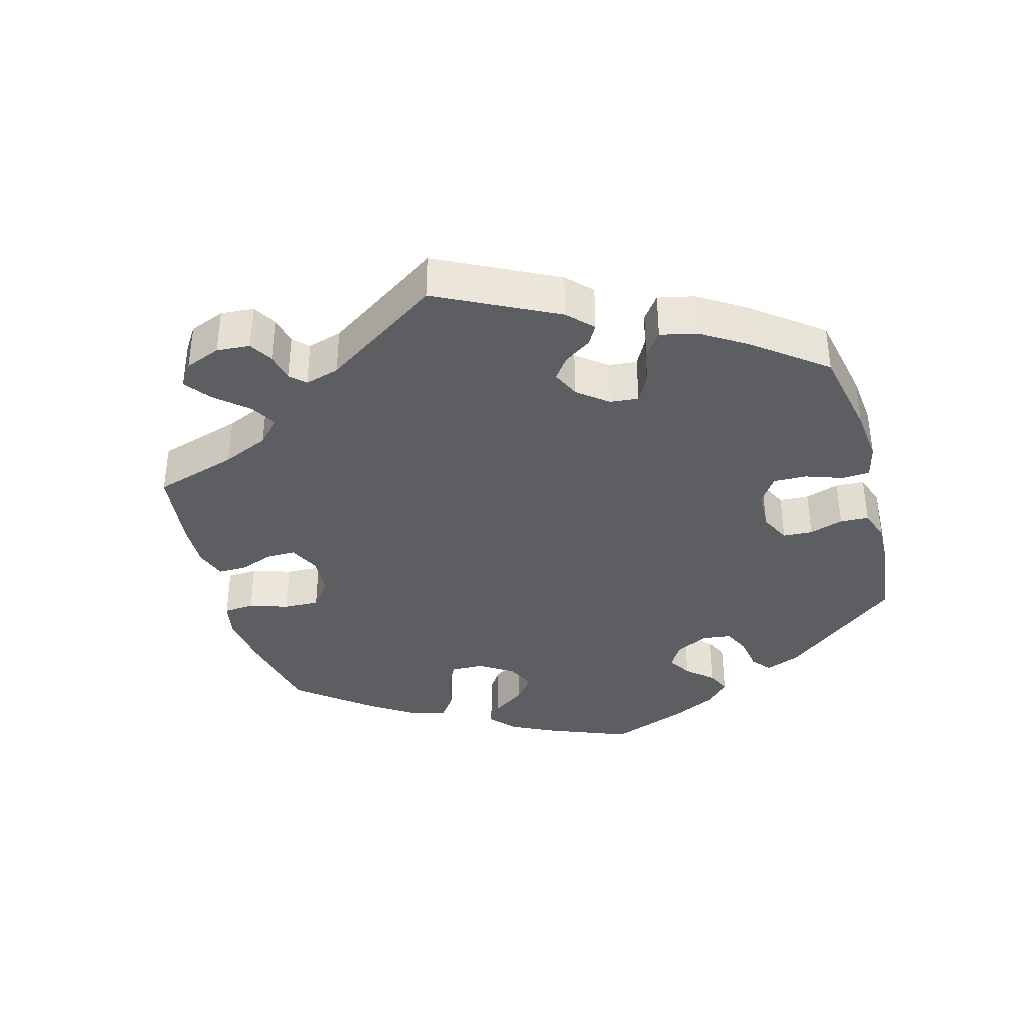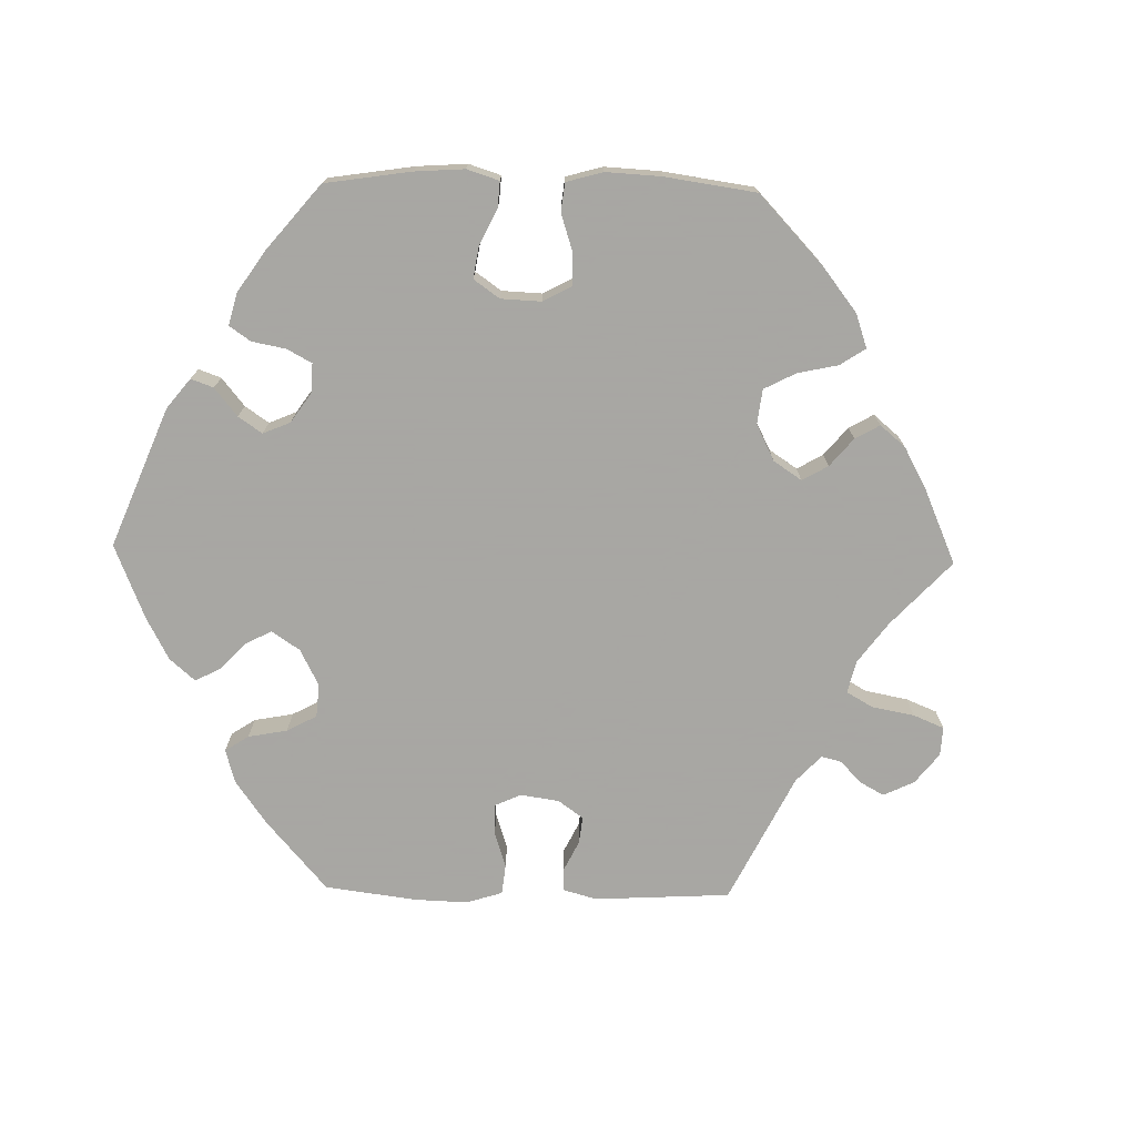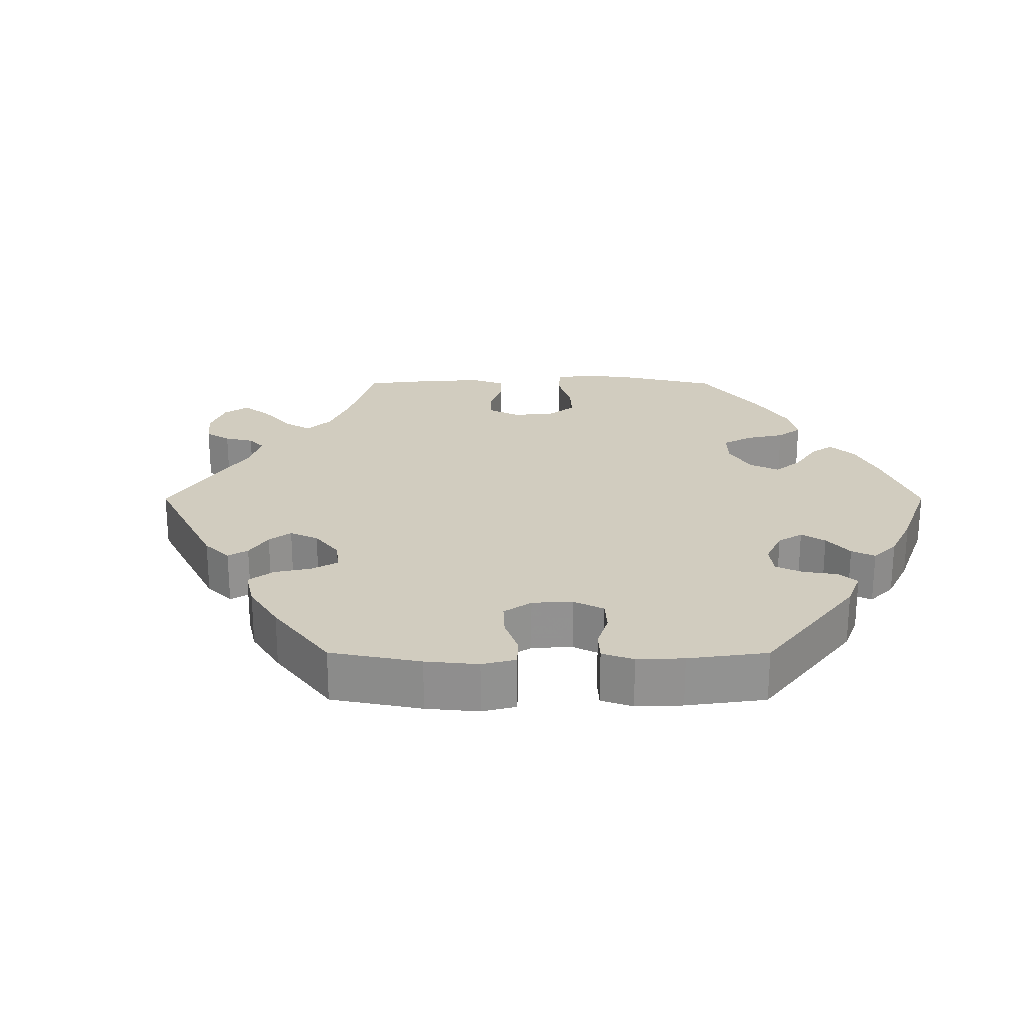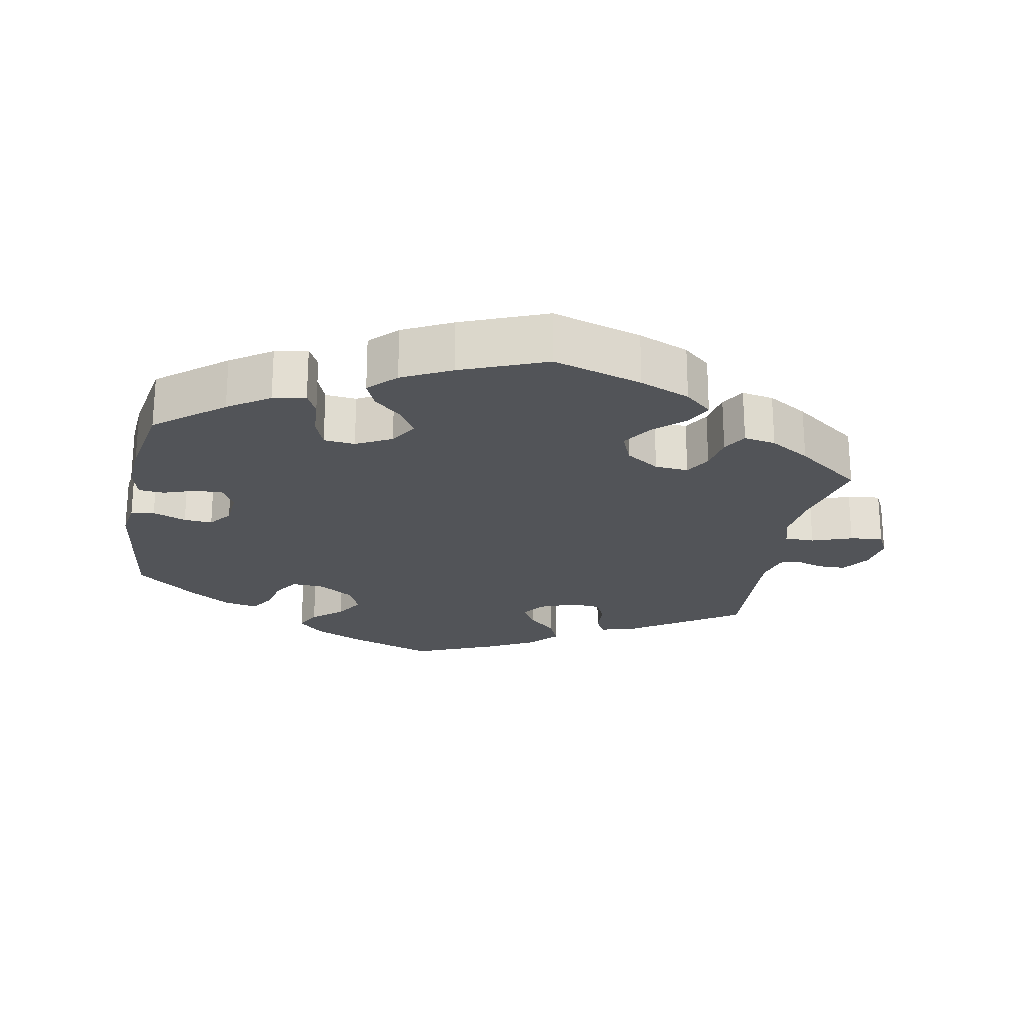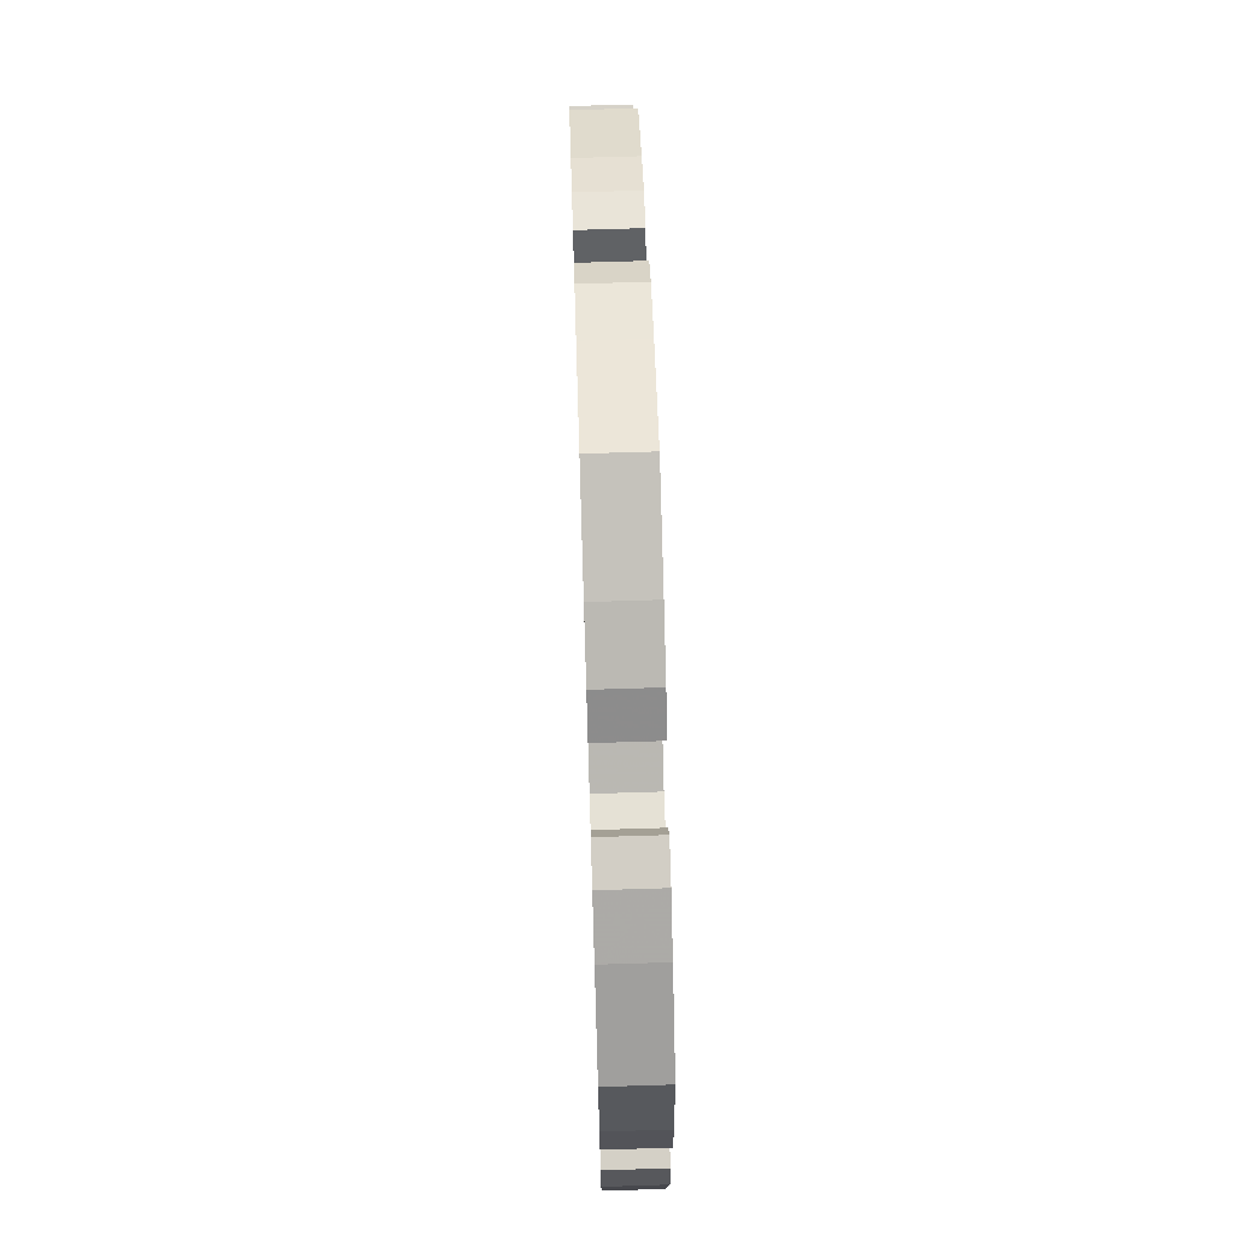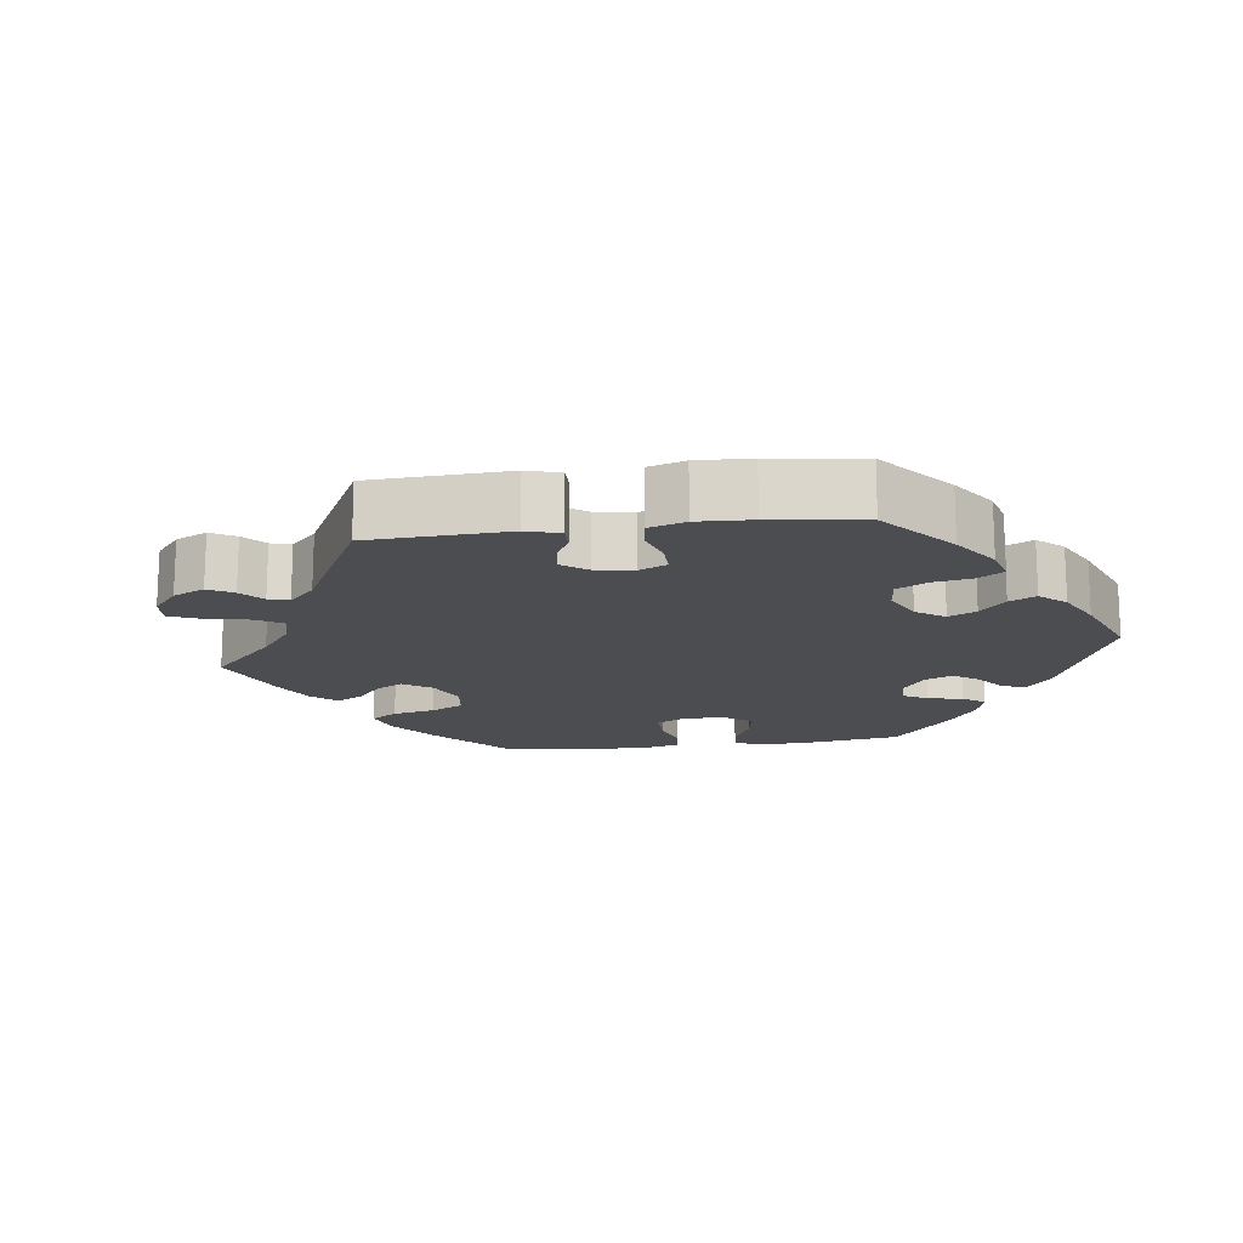
<metadata>
{"format":"obj","ext":"obj","renderer":"f3d","projection":"perspective","resolution":1024,"background":"white","views":[{"elev":-37.8,"azim":135.5,"up":"+Y"},{"elev":-74.4,"azim":-31.3,"up":"+Y"},{"elev":24.1,"azim":-150.0,"up":"+Y"},{"elev":-22.9,"azim":-10.8,"up":"+Y"},{"elev":70.1,"azim":-91.8,"up":"+Z"},{"elev":-16.2,"azim":157.1,"up":"+Y"}]}
</metadata>
<code>
v 0.341 0.07 -0.393
v 0.294 0.07 -0.405
v 0.278 0.07 -0.377
v 0.275 0.07 -0.331
v 0.26 0.07 -0.296
v 0.217 0.07 -0.292
v 0.167 0.07 -0.312
v 0.143 0.07 -0.345
v 0.165 0.07 -0.381
v 0.204 0.07 -0.416
v 0.221 0.07 -0.455
v 0.185 0.07 -0.494
v 0.119 0.07 -0.529
v 0.001 0.07 -0.578
v -0.121 0.07 -0.536
v -0.189 0.07 -0.505
v -0.224 0.07 -0.471
v -0.206 0.07 -0.436
v -0.164 0.07 -0.4
v -0.139 0.07 -0.36
v -0.159 0.07 -0.318
v -0.207 0.07 -0.287
v -0.254 0.07 -0.284
v -0.277 0.07 -0.319
v -0.288 0.07 -0.368
v -0.31 0.07 -0.402
v -0.356 0.07 -0.393
v -0.412 0.07 -0.358
v -0.501 0.07 -0.289
v -0.53 0.07 -0.082
v -0.522 0.07 -0.03
v -0.489 0.07 -0.024
v -0.442 0.07 -0.042
v -0.402 0.07 -0.045
v -0.377 0.07 -0.012
v -0.373 0.07 0.039
v -0.392 0.07 0.074
v -0.431 0.07 0.073
v -0.477 0.07 0.057
v -0.513 0.07 0.06
v -0.525 0.07 0.105
v -0.52 0.07 0.174
v -0.5 0.07 0.289
v -0.405 0.07 0.365
v -0.347 0.07 0.404
v -0.301 0.07 0.414
v -0.285 0.07 0.381
v -0.281 0.07 0.326
v -0.265 0.07 0.284
v -0.221 0.07 0.28
v -0.171 0.07 0.306
v -0.147 0.07 0.345
v -0.171 0.07 0.384
v -0.211 0.07 0.42
v -0.227 0.07 0.457
v -0.19 0.07 0.495
v -0.121 0.07 0.53
v -0.001 0.07 0.578
v 0.125 0.07 0.54
v 0.196 0.07 0.511
v 0.234 0.07 0.478
v 0.215 0.07 0.44
v 0.172 0.07 0.401
v 0.145 0.07 0.359
v 0.164 0.07 0.314
v 0.211 0.07 0.283
v 0.258 0.07 0.28
v 0.279 0.07 0.316
v 0.288 0.07 0.366
v 0.308 0.07 0.4
v 0.353 0.07 0.392
v 0.409 0.07 0.358
v 0.501 0.07 0.29
v 0.473 0.07 0.171
v 0.465 0.07 0.101
v 0.478 0.07 0.057
v 0.52 0.07 0.057
v 0.577 0.07 0.077
v 0.623 0.07 0.083
v 0.641 0.07 0.047
v 0.633 0.07 -0.006
v 0.606 0.07 -0.045
v 0.567 0.07 -0.046
v 0.528 0.07 -0.034
v 0.5 0.07 -0.042
v 0.488 0.07 -0.091
v 0.5 0.07 -0.289
v 0.341 0 -0.393
v 0.294 0 -0.405
v 0.278 0 -0.377
v 0.275 0 -0.331
v 0.26 0 -0.296
v 0.217 0 -0.292
v 0.167 0 -0.312
v 0.143 0 -0.345
v 0.165 0 -0.381
v 0.204 0 -0.416
v 0.221 0 -0.455
v 0.185 0 -0.494
v 0.119 0 -0.529
v 0.001 0 -0.578
v -0.121 0 -0.536
v -0.189 0 -0.505
v -0.224 0 -0.471
v -0.206 0 -0.436
v -0.164 0 -0.4
v -0.139 0 -0.36
v -0.159 0 -0.318
v -0.207 0 -0.287
v -0.254 0 -0.284
v -0.277 0 -0.319
v -0.288 0 -0.368
v -0.31 0 -0.402
v -0.356 0 -0.393
v -0.412 0 -0.358
v -0.501 0 -0.289
v -0.53 0 -0.082
v -0.522 0 -0.03
v -0.489 0 -0.024
v -0.442 0 -0.042
v -0.402 0 -0.045
v -0.377 0 -0.012
v -0.373 0 0.039
v -0.392 0 0.074
v -0.431 0 0.073
v -0.477 0 0.057
v -0.513 0 0.06
v -0.525 0 0.105
v -0.52 0 0.174
v -0.5 0 0.289
v -0.405 0 0.365
v -0.347 0 0.404
v -0.301 0 0.414
v -0.285 0 0.381
v -0.281 0 0.326
v -0.265 0 0.284
v -0.221 0 0.28
v -0.171 0 0.306
v -0.147 0 0.345
v -0.171 0 0.384
v -0.211 0 0.42
v -0.227 0 0.457
v -0.19 0 0.495
v -0.121 0 0.53
v -0.001 0 0.578
v 0.125 0 0.54
v 0.196 0 0.511
v 0.234 0 0.478
v 0.215 0 0.44
v 0.172 0 0.401
v 0.145 0 0.359
v 0.164 0 0.314
v 0.211 0 0.283
v 0.258 0 0.28
v 0.279 0 0.316
v 0.288 0 0.366
v 0.308 0 0.4
v 0.353 0 0.392
v 0.409 0 0.358
v 0.501 0 0.29
v 0.473 0 0.171
v 0.465 0 0.101
v 0.478 0 0.057
v 0.52 0 0.057
v 0.577 0 0.077
v 0.623 0 0.083
v 0.641 0 0.047
v 0.633 0 -0.006
v 0.606 0 -0.045
v 0.567 0 -0.046
v 0.528 0 -0.034
v 0.5 0 -0.042
v 0.488 0 -0.091
v 0.5 0 -0.289
f 86 87 1 2
f 85 86 2 3
f 81 82 83 84
f 79 80 81 84
f 77 78 79 84
f 76 77 84 85
f 75 76 85 3
f 71 72 73 74
f 68 69 70 71
f 67 68 71 74
f 66 67 74 75
f 60 61 62 63
f 60 63 64
f 59 60 64
f 58 59 64
f 57 58 64 65
f 53 54 55 56
f 52 53 56 57
f 45 46 47 48
f 45 48 49
f 44 45 49
f 43 44 49
f 42 43 49 50
f 38 39 40 41
f 37 38 41 42
f 30 31 32 33
f 30 33 34
f 29 30 34
f 28 29 34 35
f 24 25 26 27
f 23 24 27 28
f 16 17 18 19
f 16 19 20
f 15 16 20
f 14 15 20
f 13 14 20 21
f 9 10 11 12
f 8 9 12 13
f 75 3 4
f 65 66 75 4
f 52 57 65
f 51 52 65
f 50 51 65
f 37 42 50 65
f 36 37 65
f 35 36 65
f 23 28 35 65
f 22 23 65
f 21 22 65
f 8 13 21 65
f 7 8 65
f 6 7 65
f 5 6 65
f 4 5 65
f 89 88 174 173
f 90 89 173 172
f 171 170 169 168
f 171 168 167 166
f 171 166 165 164
f 172 171 164 163
f 90 172 163 162
f 161 160 159 158
f 158 157 156 155
f 161 158 155 154
f 162 161 154 153
f 150 149 148 147
f 151 150 147
f 151 147 146
f 151 146 145
f 152 151 145 144
f 143 142 141 140
f 144 143 140 139
f 135 134 133 132
f 136 135 132
f 136 132 131
f 136 131 130
f 137 136 130 129
f 128 127 126 125
f 129 128 125 124
f 120 119 118 117
f 121 120 117
f 121 117 116
f 122 121 116 115
f 114 113 112 111
f 115 114 111 110
f 106 105 104 103
f 107 106 103
f 107 103 102
f 107 102 101
f 108 107 101 100
f 99 98 97 96
f 100 99 96 95
f 91 90 162
f 91 162 153 152
f 152 144 139
f 152 139 138
f 152 138 137
f 152 137 129 124
f 152 124 123
f 152 123 122
f 152 122 115 110
f 152 110 109
f 152 109 108
f 152 108 100 95
f 152 95 94
f 152 94 93
f 152 93 92
f 152 92 91
f 1 88 89 2
f 2 89 90 3
f 3 90 91 4
f 4 91 92 5
f 5 92 93 6
f 6 93 94 7
f 7 94 95 8
f 8 95 96 9
f 9 96 97 10
f 10 97 98 11
f 11 98 99 12
f 12 99 100 13
f 13 100 101 14
f 14 101 102 15
f 15 102 103 16
f 16 103 104 17
f 17 104 105 18
f 18 105 106 19
f 19 106 107 20
f 20 107 108 21
f 21 108 109 22
f 22 109 110 23
f 23 110 111 24
f 24 111 112 25
f 25 112 113 26
f 26 113 114 27
f 27 114 115 28
f 28 115 116 29
f 29 116 117 30
f 30 117 118 31
f 31 118 119 32
f 32 119 120 33
f 33 120 121 34
f 34 121 122 35
f 35 122 123 36
f 36 123 124 37
f 37 124 125 38
f 38 125 126 39
f 39 126 127 40
f 40 127 128 41
f 41 128 129 42
f 42 129 130 43
f 43 130 131 44
f 44 131 132 45
f 45 132 133 46
f 46 133 134 47
f 47 134 135 48
f 48 135 136 49
f 49 136 137 50
f 50 137 138 51
f 51 138 139 52
f 52 139 140 53
f 53 140 141 54
f 54 141 142 55
f 55 142 143 56
f 56 143 144 57
f 57 144 145 58
f 58 145 146 59
f 59 146 147 60
f 60 147 148 61
f 61 148 149 62
f 62 149 150 63
f 63 150 151 64
f 64 151 152 65
f 65 152 153 66
f 66 153 154 67
f 67 154 155 68
f 68 155 156 69
f 69 156 157 70
f 70 157 158 71
f 71 158 159 72
f 72 159 160 73
f 73 160 161 74
f 74 161 162 75
f 75 162 163 76
f 76 163 164 77
f 77 164 165 78
f 78 165 166 79
f 79 166 167 80
f 80 167 168 81
f 81 168 169 82
f 82 169 170 83
f 83 170 171 84
f 84 171 172 85
f 85 172 173 86
f 86 173 174 87
f 87 174 88 1

</code>
